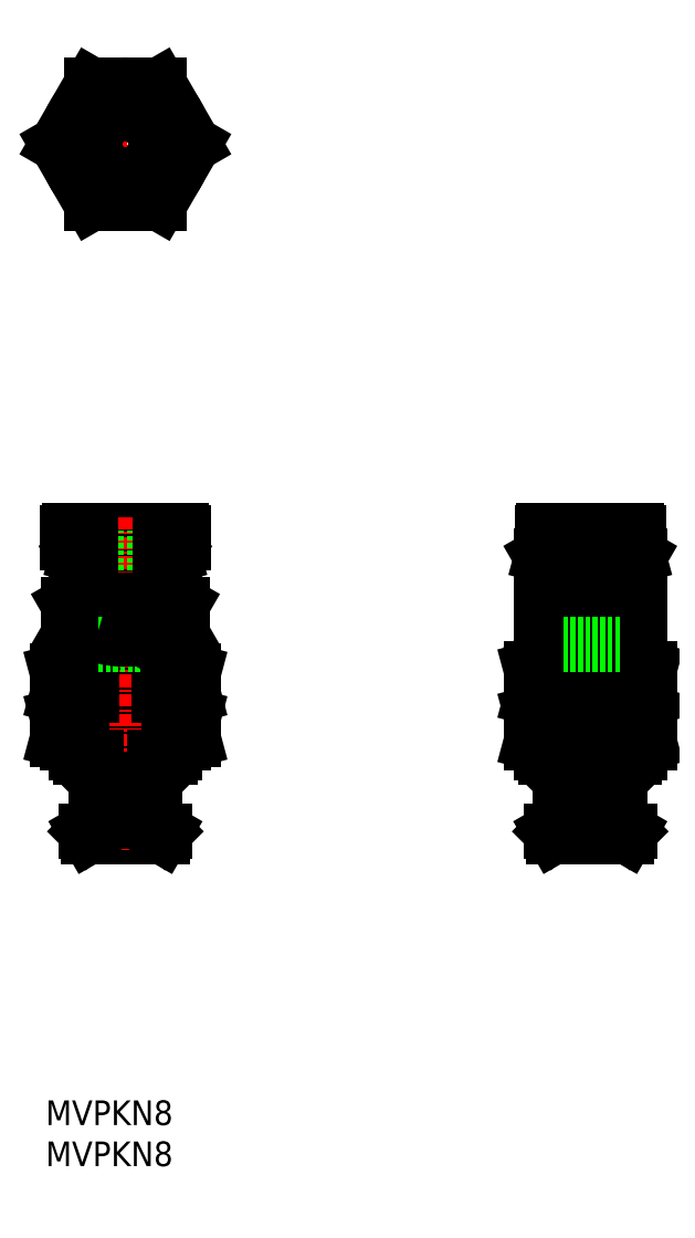
<metadata>
{"format":"dxf","ext":"dxf","renderer":"ezdxf+matplotlib","layout":"modelspace","background":"white","min_lineweight":24,"dpi":150}
</metadata>
<code>
0
SECTION
2
ENTITIES
0
POLYLINE
8
0
66
     1
10
0
20
0
30
0
0
VERTEX
8
0
10
-946.1
20
57.24
30
0
42
0.0261
0
VERTEX
8
0
10
-943.8
20
56.99
30
0
42
0.02673
0
VERTEX
8
0
10
-941.4
20
56.99
30
0
42
0.02611
0
VERTEX
8
0
10
-939.1
20
57.24
30
0
0
SEQEND
8
0
0
POLYLINE
8
0
66
     1
10
0
20
0
30
0
0
VERTEX
8
0
10
-946.1
20
55.19
30
0
42
-0.0261
0
VERTEX
8
0
10
-943.8
20
55.43
30
0
42
-0.02673
0
VERTEX
8
0
10
-941.4
20
55.43
30
0
42
-0.02611
0
VERTEX
8
0
10
-939.1
20
55.19
30
0
0
SEQEND
8
0
0
POLYLINE
8
0
66
     1
10
0
20
0
30
0
0
VERTEX
8
0
10
-946.1
20
52.74
30
0
42
0.0261
0
VERTEX
8
0
10
-943.8
20
52.49
30
0
42
0.02673
0
VERTEX
8
0
10
-941.4
20
52.49
30
0
42
0.02611
0
VERTEX
8
0
10
-939.1
20
52.74
30
0
0
SEQEND
8
0
0
POLYLINE
8
0
66
     1
10
0
20
0
30
0
0
VERTEX
8
0
10
-946.1
20
59.69
30
0
42
-0.0261
0
VERTEX
8
0
10
-943.8
20
59.93
30
0
42
-0.02673
0
VERTEX
8
0
10
-941.4
20
59.93
30
0
42
-0.02611
0
VERTEX
8
0
10
-939.1
20
59.69
30
0
0
SEQEND
8
0
0
POLYLINE
8
0
66
     1
10
0
20
0
30
0
0
VERTEX
8
0
10
-948.5
20
55.46
30
0
0
VERTEX
8
0
10
-947.3
20
55.33
30
0
0
VERTEX
8
0
10
-946.1
20
55.19
30
0
0
SEQEND
8
0
0
POLYLINE
8
0
66
     1
10
0
20
0
30
0
0
VERTEX
8
0
10
-948.5
20
52.46
30
0
0
VERTEX
8
0
10
-947.3
20
52.6
30
0
0
VERTEX
8
0
10
-946.1
20
52.74
30
0
0
SEQEND
8
0
0
POLYLINE
8
0
66
     1
10
0
20
0
30
0
0
VERTEX
8
0
10
-948.5
20
59.96
30
0
0
VERTEX
8
0
10
-947.3
20
59.83
30
0
0
VERTEX
8
0
10
-946.1
20
59.69
30
0
0
SEQEND
8
0
0
POLYLINE
8
0
66
     1
10
0
20
0
30
0
0
VERTEX
8
0
10
-948.5
20
56.96
30
0
0
VERTEX
8
0
10
-947.3
20
57.1
30
0
0
VERTEX
8
0
10
-946.1
20
57.24
30
0
0
SEQEND
8
0
0
POLYLINE
8
0
66
     1
10
0
20
0
30
0
0
VERTEX
8
0
10
-936.7
20
52.46
30
0
0
VERTEX
8
0
10
-937.9
20
52.6
30
0
0
VERTEX
8
0
10
-939.1
20
52.74
30
0
0
SEQEND
8
0
0
POLYLINE
8
0
66
     1
10
0
20
0
30
0
0
VERTEX
8
0
10
-936.7
20
56.96
30
0
0
VERTEX
8
0
10
-937.9
20
57.1
30
0
0
VERTEX
8
0
10
-939.1
20
57.24
30
0
0
SEQEND
8
0
0
POLYLINE
8
0
66
     1
10
0
20
0
30
0
0
VERTEX
8
0
10
-936.7
20
55.46
30
0
0
VERTEX
8
0
10
-937.9
20
55.33
30
0
0
VERTEX
8
0
10
-939.1
20
55.19
30
0
0
SEQEND
8
0
0
ARC
8
0
10
-938.3
20
64.41
30
0
40
2.556
50
90
51
124.4
0
ARC
8
0
10
-938.3
20
65.52
30
0
40
2.556
50
235.6
51
270
0
LINE
8
0
10
-939.1
20
59.69
30
0
11
-936.7
21
59.96
31
0
0
LINE
8
0
10
-939.6
20
44.46
30
0
11
-938.6
21
43.46
31
0
0
LINE
8
0
10
-937.6
20
66.96
30
0
11
-947.6
21
66.96
31
0
0
LINE
8
0
10
-937.9
20
71.96
30
0
11
-947.4
21
71.96
31
0
0
LINE
8
0
10
-937.7
20
71.46
30
0
11
-947.5
21
71.46
31
0
0
LINE
8
0
10
-937.6
20
71.4
30
0
11
-947.6
21
71.4
31
0
0
LINE
8
0
10
-936.7
20
72.76
30
0
11
-948.5
21
72.76
31
0
0
LINE
8
0
10
-936.9
20
73.96
30
0
11
-948.3
21
73.96
31
0
0
LINE
8
0
10
-938.1
20
61.46
30
0
11
-947.1
21
61.46
31
0
0
LINE
8
0
10
-937.6
20
61.17
30
0
11
-947.6
21
61.17
31
0
0
LINE
8
0
10
-937.6
20
62.96
30
0
11
-947.6
21
62.96
31
0
0
LINE
8
0
10
-936.7
20
59.96
30
0
11
-948.5
21
59.96
31
0
0
LINE
8
0
10
-936.7
20
56.96
30
0
11
-948.5
21
56.96
31
0
0
LINE
8
0
10
-936.7
20
55.46
30
0
11
-948.5
21
55.46
31
0
0
LINE
8
0
10
-937.6
20
51.46
30
0
11
-947.6
21
51.46
31
0
0
LINE
8
0
10
-938.1
20
50.96
30
0
11
-947.1
21
50.96
31
0
0
LINE
8
0
10
-936.7
20
52.46
30
0
11
-948.5
21
52.46
31
0
0
LINE
8
0
10
-946.6
20
43.46
30
0
11
-938.6
21
43.46
31
0
0
LINE
8
0
10
-946.3
20
42.96
30
0
11
-938.9
21
42.96
31
0
0
LINE
8
0
10
-939.1
20
55.19
30
0
11
-939.1
21
52.74
31
0
0
LINE
8
0
10
-946.1
20
55.19
30
0
11
-946.1
21
52.74
31
0
0
LINE
8
0
10
-949.5
20
55.19
30
0
11
-949.5
21
52.74
31
0
0
LINE
8
CENTER
10
-942.6
20
75.36
30
0
11
-942.6
21
41.57
31
0
0
LINE
8
0
10
-939.8
20
48.46
30
0
11
-939.6
21
48.66
31
0
0
ARC
8
0
10
-940.1
20
47.96
30
0
40
0.5
50
0
51
90
0
LINE
8
0
10
-939.6
20
48.66
30
0
11
-939.6
21
50.96
31
0
0
LINE
8
0
10
-939.6
20
47.96
30
0
11
-939.6
21
44.46
31
0
0
LINE
8
0
10
-947.6
20
51.46
30
0
11
-947.6
21
52.46
31
0
0
LINE
8
0
10
-947.1
20
50.96
30
0
11
-947.6
21
51.46
31
0
0
LINE
8
0
10
-947.1
20
50.96
30
0
11
-947.1
21
52.46
31
0
0
LINE
8
0
10
-945.4
20
48.46
30
0
11
-945.6
21
48.66
31
0
0
ARC
8
0
10
-945.1
20
47.96
30
0
40
0.5
50
90
51
180
0
LINE
8
0
10
-945.6
20
48.66
30
0
11
-945.6
21
50.96
31
0
0
POINT
8
0
10
-942.6
20
42.96
30
0
0
LINE
8
0
10
-946.3
20
42.96
30
0
11
-946.6
21
43.46
31
0
0
LINE
8
0
10
-945.6
20
44.46
30
0
11
-946.6
21
43.46
31
0
0
LINE
8
0
10
-945.6
20
47.96
30
0
11
-945.6
21
44.46
31
0
0
LINE
8
0
10
-948.5
20
52.46
30
0
11
-949.5
21
52.74
31
0
0
LINE
8
0
10
-939.6
20
48.66
30
0
11
-945.6
21
48.66
31
0
0
LINE
8
0
10
-939.8
20
48.46
30
0
11
-945.4
21
48.46
31
0
0
LINE
8
0
10
-945.6
20
44.46
30
0
11
-939.6
21
44.46
31
0
0
LINE
8
0
10
-939.6
20
62.46
30
0
11
-939.6
21
73.96
31
0
0
LINE
8
0
10
-947.6
20
66.96
30
0
11
-947.6
21
71.4
31
0
0
LINE
8
0
10
-945.6
20
62.46
30
0
11
-945.6
21
73.96
31
0
0
LINE
8
0
10
-939.1
20
59.69
30
0
11
-939.1
21
57.24
31
0
0
LINE
8
0
10
-939.7
20
63.41
30
0
11
-939.7
21
66.52
31
0
0
LINE
8
0
10
-948.4
20
66.52
30
0
11
-947.6
21
66.96
31
0
0
ARC
8
0
10
-946.9
20
64.41
30
0
40
2.556
50
55.62
51
90
0
LINE
8
0
10
-947.1
20
61.46
30
0
11
-947.1
21
62.96
31
0
0
LINE
8
0
10
-947.6
20
62.96
30
0
11
-948.4
21
63.41
31
0
0
ARC
8
0
10
-946.9
20
65.52
30
0
40
2.556
50
270
51
304.4
0
LINE
8
0
10
-947.6
20
61.17
30
0
11
-947.1
21
61.46
31
0
0
LINE
8
0
10
-947.1
20
55.46
30
0
11
-947.1
21
56.96
31
0
0
LINE
8
0
10
-947.6
20
55.46
30
0
11
-947.6
21
56.96
31
0
0
LINE
8
0
10
-946.1
20
59.69
30
0
11
-946.1
21
57.24
31
0
0
LINE
8
0
10
-947.6
20
59.96
30
0
11
-947.6
21
61.17
31
0
0
LINE
8
0
10
-947.1
20
59.96
30
0
11
-947.1
21
61.46
31
0
0
LINE
8
0
10
-948.4
20
63.41
30
0
11
-948.4
21
66.52
31
0
0
LINE
8
0
10
-945.5
20
63.41
30
0
11
-945.5
21
66.52
31
0
0
LINE
8
0
10
-949.5
20
59.69
30
0
11
-949.5
21
57.24
31
0
0
LINE
8
0
10
-948.5
20
59.96
30
0
11
-949.5
21
59.69
31
0
0
LINE
8
0
10
-948.5
20
56.96
30
0
11
-949.5
21
57.24
31
0
0
LINE
8
0
10
-948.5
20
55.46
30
0
11
-949.5
21
55.19
31
0
0
ARC
8
0
10
-942.6
20
57.41
30
0
40
9.553
50
72.41
51
107.6
0
LINE
8
0
10
-939.6
20
62.46
30
0
11
-945.6
21
62.46
31
0
0
ARC
8
0
10
-942.6
20
72.52
30
0
40
9.553
50
252.4
51
287.6
0
LINE
8
0
10
-939.1
20
72.76
30
0
11
-939.1
21
71.96
31
0
0
LINE
8
0
10
-947.5
20
71.46
30
0
11
-947.4
21
71.96
31
0
0
LINE
8
0
10
-947.6
20
71.4
30
0
11
-947.5
21
71.46
31
0
0
LINE
8
0
10
-946.1
20
72.76
30
0
11
-946.1
21
71.96
31
0
0
LINE
8
0
10
-948.5
20
73.76
30
0
11
-948.5
21
72.76
31
0
0
ARC
8
0
10
-948.3
20
73.76
30
0
40
0.2
50
90
51
180
0
LINE
8
0
10
-935.7
20
55.19
30
0
11
-935.7
21
52.74
31
0
0
LINE
8
0
10
-937.6
20
51.46
30
0
11
-937.6
21
52.46
31
0
0
LINE
8
0
10
-938.1
20
50.96
30
0
11
-937.6
21
51.46
31
0
0
LINE
8
0
10
-938.2
20
50.96
30
0
11
-938.2
21
52.46
31
0
0
LINE
8
0
10
-935.7
20
52.74
30
0
11
-936.7
21
52.46
31
0
0
POINT
8
0
10
-938.9
20
42.96
30
0
0
LINE
8
0
10
-938.9
20
42.96
30
0
11
-938.6
21
43.46
31
0
0
LINE
8
0
10
-937.6
20
66.96
30
0
11
-937.6
21
71.4
31
0
0
LINE
8
0
10
-936.8
20
66.52
30
0
11
-937.6
21
66.96
31
0
0
LINE
8
0
10
-938.1
20
61.46
30
0
11
-938.1
21
62.96
31
0
0
LINE
8
0
10
-937.6
20
62.96
30
0
11
-936.8
21
63.41
31
0
0
LINE
8
0
10
-937.6
20
61.17
30
0
11
-938.1
21
61.46
31
0
0
LINE
8
0
10
-937.6
20
55.46
30
0
11
-937.6
21
56.96
31
0
0
LINE
8
0
10
-935.7
20
59.69
30
0
11
-936.7
21
59.96
31
0
0
LINE
8
0
10
-935.7
20
57.24
30
0
11
-936.7
21
56.96
31
0
0
LINE
8
0
10
-935.7
20
59.69
30
0
11
-935.7
21
57.24
31
0
0
LINE
8
0
10
-938.2
20
55.46
30
0
11
-938.2
21
56.96
31
0
0
LINE
8
0
10
-937.6
20
59.96
30
0
11
-937.6
21
61.17
31
0
0
LINE
8
0
10
-938.2
20
59.96
30
0
11
-938.2
21
61.46
31
0
0
LINE
8
0
10
-935.7
20
55.19
30
0
11
-936.7
21
55.46
31
0
0
LINE
8
0
10
-936.8
20
63.41
30
0
11
-936.8
21
66.52
31
0
0
LINE
8
0
10
-937.7
20
71.46
30
0
11
-937.9
21
71.96
31
0
0
LINE
8
0
10
-937.6
20
71.4
30
0
11
-937.7
21
71.46
31
0
0
LINE
8
0
10
-936.7
20
73.76
30
0
11
-936.7
21
72.76
31
0
0
ARC
8
0
10
-936.9
20
73.76
30
0
40
0.2
50
0
51
90
0
LINE
8
0
10
-895.4
20
55.19
30
0
11
-895.4
21
52.74
31
0
0
LINE
8
0
10
-889.4
20
52.49
30
0
11
-889.4
21
55.44
31
0
0
LINE
8
CENTER
10
-895.4
20
40.9
30
0
11
-895.4
21
75.41
31
0
0
LINE
8
0
10
-901.4
20
52.49
30
0
11
-901.4
21
55.44
31
0
0
LINE
8
0
10
-898.4
20
44.46
30
0
11
-899.4
21
43.46
31
0
0
LINE
8
0
10
-889.5
20
52.46
30
0
11
-901.3
21
52.46
31
0
0
LINE
8
0
10
-890.9
20
50.96
30
0
11
-899.9
21
50.96
31
0
0
LINE
8
0
10
-890.4
20
51.46
30
0
11
-900.4
21
51.46
31
0
0
LINE
8
0
10
-899.1
20
42.96
30
0
11
-891.7
21
42.96
31
0
0
LINE
8
0
10
-899.4
20
43.46
30
0
11
-891.4
21
43.46
31
0
0
ARC
8
0
10
-898.9
20
74.38
30
0
40
21.92
50
263.4
51
279.1
0
LINE
8
0
10
-899.9
20
50.96
30
0
11
-899.9
21
52.46
31
0
0
LINE
8
0
10
-899.9
20
50.96
30
0
11
-900.4
21
51.46
31
0
0
LINE
8
0
10
-900.4
20
51.46
30
0
11
-900.4
21
52.46
31
0
0
LINE
8
0
10
-901.3
20
52.46
30
0
11
-901.4
21
52.49
31
0
0
LINE
8
0
10
-899.1
20
42.96
30
0
11
-899.4
21
43.46
31
0
0
LINE
8
0
10
-889.4
20
52.49
30
0
11
-889.5
21
52.46
31
0
0
LINE
8
0
10
-891
20
50.96
30
0
11
-891
21
52.46
31
0
0
LINE
8
0
10
-890.9
20
50.96
30
0
11
-890.4
21
51.46
31
0
0
LINE
8
0
10
-890.4
20
51.46
30
0
11
-890.4
21
52.46
31
0
0
LINE
8
0
10
-892.6
20
48.46
30
0
11
-892.4
21
48.66
31
0
0
ARC
8
0
10
-892.9
20
47.96
30
0
40
0.5
50
0
51
90
0
LINE
8
0
10
-892.4
20
48.66
30
0
11
-892.4
21
50.96
31
0
0
POINT
8
0
10
-891.7
20
42.96
30
0
0
LINE
8
0
10
-891.7
20
42.96
30
0
11
-891.4
21
43.46
31
0
0
POINT
8
0
10
-895.4
20
42.96
30
0
0
LINE
8
0
10
-892.4
20
44.46
30
0
11
-891.4
21
43.46
31
0
0
LINE
8
0
10
-892.4
20
47.96
30
0
11
-892.4
21
44.46
31
0
0
LINE
8
0
10
-898.2
20
48.46
30
0
11
-892.6
21
48.46
31
0
0
ARC
8
0
10
-892
20
74.38
30
0
40
21.92
50
260.9
51
276.6
0
LINE
8
0
10
-898.4
20
48.66
30
0
11
-898.4
21
50.96
31
0
0
LINE
8
0
10
-898.4
20
47.96
30
0
11
-898.4
21
44.46
31
0
0
LINE
8
0
10
-898.2
20
48.46
30
0
11
-898.4
21
48.66
31
0
0
LINE
8
0
10
-892.4
20
48.66
30
0
11
-898.4
21
48.66
31
0
0
LINE
8
0
10
-898.4
20
44.46
30
0
11
-892.4
21
44.46
31
0
0
ARC
8
0
10
-897.9
20
47.96
30
0
40
0.5
50
90
51
180
0
LINE
8
0
10
-890.4
20
66.96
30
0
11
-890.4
21
71.4
31
0
0
LINE
8
0
10
-892.4
20
62.46
30
0
11
-892.4
21
73.96
31
0
0
LINE
8
0
10
-900.4
20
66.96
30
0
11
-900.4
21
71.4
31
0
0
LINE
8
0
10
-898.4
20
62.46
30
0
11
-898.4
21
73.96
31
0
0
LINE
8
0
10
-889.5
20
56.96
30
0
11
-901.3
21
56.96
31
0
0
LINE
8
0
10
-889.5
20
59.96
30
0
11
-901.3
21
59.96
31
0
0
LINE
8
0
10
-890.4
20
62.96
30
0
11
-900.4
21
62.96
31
0
0
LINE
8
0
10
-890.4
20
66.96
30
0
11
-900.4
21
66.96
31
0
0
LINE
8
0
10
-890.4
20
61.17
30
0
11
-900.4
21
61.17
31
0
0
LINE
8
0
10
-890.9
20
61.46
30
0
11
-899.9
21
61.46
31
0
0
LINE
8
0
10
-889.5
20
55.46
30
0
11
-901.3
21
55.46
31
0
0
ARC
8
0
10
-898.3
20
57.41
30
0
40
9.553
50
72.41
51
102.8
0
ARC
8
0
10
-898.3
20
72.52
30
0
40
9.553
50
257.2
51
287.6
0
ARC
8
0
10
-898.9
20
33.55
30
0
40
21.92
50
80.91
51
96.64
0
ARC
8
0
10
-898.9
20
78.88
30
0
40
21.92
50
263.4
51
279.1
0
ARC
8
0
10
-898.9
20
38.05
30
0
40
21.92
50
80.91
51
96.64
0
LINE
8
0
10
-899.9
20
61.46
30
0
11
-899.9
21
62.96
31
0
0
LINE
8
0
10
-900.4
20
61.17
30
0
11
-899.9
21
61.46
31
0
0
LINE
8
0
10
-901.3
20
55.46
30
0
11
-901.4
21
55.44
31
0
0
LINE
8
0
10
-901.3
20
56.96
30
0
11
-901.4
21
56.99
31
0
0
LINE
8
0
10
-901.3
20
59.96
30
0
11
-901.4
21
59.94
31
0
0
LINE
8
0
10
-900.4
20
55.46
30
0
11
-900.4
21
56.96
31
0
0
LINE
8
0
10
-899.9
20
55.46
30
0
11
-899.9
21
56.96
31
0
0
LINE
8
0
10
-901.4
20
56.99
30
0
11
-901.4
21
59.94
31
0
0
LINE
8
0
10
-900.4
20
59.96
30
0
11
-900.4
21
61.17
31
0
0
LINE
8
0
10
-899.9
20
59.96
30
0
11
-899.9
21
61.46
31
0
0
LINE
8
0
10
-900.4
20
66.96
30
0
11
-900.4
21
62.96
31
0
0
LINE
8
0
10
-889.4
20
56.99
30
0
11
-889.5
21
56.96
31
0
0
LINE
8
0
10
-889.4
20
59.94
30
0
11
-889.5
21
59.96
31
0
0
LINE
8
0
10
-889.4
20
55.44
30
0
11
-889.5
21
55.46
31
0
0
LINE
8
0
10
-889.4
20
56.99
30
0
11
-889.4
21
59.94
31
0
0
ARC
8
0
10
-892.5
20
57.41
30
0
40
9.553
50
77.22
51
107.6
0
LINE
8
0
10
-890.9
20
61.46
30
0
11
-890.9
21
62.96
31
0
0
LINE
8
0
10
-890.4
20
61.17
30
0
11
-890.9
21
61.46
31
0
0
ARC
8
0
10
-892.5
20
72.52
30
0
40
9.553
50
252.4
51
282.8
0
LINE
8
0
10
-891
20
55.46
30
0
11
-891
21
56.96
31
0
0
LINE
8
0
10
-890.4
20
55.46
30
0
11
-890.4
21
56.96
31
0
0
LINE
8
0
10
-895.4
20
59.69
30
0
11
-895.4
21
57.24
31
0
0
LINE
8
0
10
-890.4
20
59.96
30
0
11
-890.4
21
61.17
31
0
0
LINE
8
0
10
-891
20
59.96
30
0
11
-891
21
61.46
31
0
0
LINE
8
0
10
-895.4
20
66.52
30
0
11
-895.4
21
63.41
31
0
0
LINE
8
0
10
-890.4
20
62.96
30
0
11
-890.4
21
66.96
31
0
0
ARC
8
0
10
-892
20
78.88
30
0
40
21.92
50
260.9
51
276.6
0
ARC
8
0
10
-892
20
38.05
30
0
40
21.92
50
83.36
51
99.09
0
ARC
8
0
10
-892
20
33.55
30
0
40
21.92
50
83.36
51
99.09
0
LINE
8
0
10
-892.4
20
62.46
30
0
11
-898.4
21
62.46
31
0
0
LINE
8
0
10
-890.5
20
72.76
30
0
11
-900.3
21
72.76
31
0
0
LINE
8
0
10
-890.4
20
71.4
30
0
11
-900.4
21
71.4
31
0
0
LINE
8
0
10
-890.6
20
71.46
30
0
11
-900.3
21
71.46
31
0
0
LINE
8
0
10
-890.7
20
71.96
30
0
11
-900.2
21
71.96
31
0
0
LINE
8
0
10
-890.7
20
73.96
30
0
11
-900.1
21
73.96
31
0
0
LINE
8
0
10
-898.9
20
72.76
30
0
11
-898.9
21
71.96
31
0
0
LINE
8
0
10
-900.4
20
71.4
30
0
11
-900.3
21
71.46
31
0
0
LINE
8
0
10
-900.3
20
71.46
30
0
11
-900.2
21
71.96
31
0
0
LINE
8
0
10
-900.3
20
72.76
30
0
11
-900.3
21
73.76
31
0
0
ARC
8
0
10
-900.1
20
73.76
30
0
40
0.2
50
90
51
180
0
ARC
8
0
10
-890.7
20
73.76
30
0
40
0.2
50
0
51
90
0
LINE
8
0
10
-890.5
20
72.76
30
0
11
-890.5
21
73.76
31
0
0
LINE
8
0
10
-890.4
20
71.4
30
0
11
-890.6
21
71.46
31
0
0
LINE
8
0
10
-890.6
20
71.46
30
0
11
-890.7
21
71.96
31
0
0
LINE
8
0
10
-891.9
20
72.76
30
0
11
-891.9
21
71.96
31
0
0
LINE
8
0
10
-935.7
20
113.2
30
0
11
-939.1
21
107.2
31
0
0
LINE
8
CENTER
10
-934.4
20
113.2
30
0
11
-950.6
21
113.2
31
0
0
LINE
8
0
10
-935.7
20
113.2
30
0
11
-939.1
21
119.2
31
0
0
ARC
8
0
10
-943.6
20
113.2
30
0
40
4.9
50
90
51
270
0
CIRCLE
8
0
10
-942.6
20
113.2
30
0
40
6
0
ARC
8
0
10
-941.6
20
113.2
30
0
40
4.9
50
270
51
90
0
LINE
8
0
10
-939.3
20
108.8
30
0
11
-939.7
21
108.2
31
0
0
LINE
8
0
10
-945.5
20
108.2
30
0
11
-945.9
21
108.8
31
0
0
LINE
8
0
10
-946.1
20
107.2
30
0
11
-949.5
21
113.2
31
0
0
LINE
8
CENTER
10
-942.6
20
120.6
30
0
11
-942.6
21
105.7
31
0
0
LINE
8
0
10
-943.6
20
108.3
30
0
11
-941.6
21
108.3
31
0
0
ARC
8
0
10
-942.6
20
113.2
30
0
40
5
50
258.5
51
281.5
0
LINE
8
0
10
-939.7
20
108.2
30
0
11
-945.5
21
108.2
31
0
0
LINE
8
0
10
-939.1
20
107.2
30
0
11
-946.1
21
107.2
31
0
0
LINE
8
0
10
-939.3
20
117.5
30
0
11
-939.7
21
118.2
31
0
0
LINE
8
0
10
-943.6
20
118.1
30
0
11
-941.6
21
118.1
31
0
0
ARC
8
0
10
-942.6
20
113.2
30
0
40
5
50
78.52
51
101.5
0
LINE
8
0
10
-945.9
20
117.5
30
0
11
-945.5
21
118.2
31
0
0
LINE
8
0
10
-939.1
20
119.2
30
0
11
-946.1
21
119.2
31
0
0
LINE
8
0
10
-939.7
20
118.2
30
0
11
-945.5
21
118.2
31
0
0
POINT
8
CENTER
10
-942.6
20
113.2
30
0
0
CIRCLE
8
0
10
-942.6
20
113.2
30
0
40
3.1
0
LINE
8
0
10
-949.5
20
113.2
30
0
11
-946.1
21
119.2
31
0
0
POINT
8
0
10
-935.7
20
113.2
30
0
0
TEXT
8
0
10
-950.7
20
9.512
30
0
40
2.5
1
MVPKN8
0
TEXT
8
0
10
-950.7
20
13.68
30
0
40
2.5
1
MVPKN8
0
ENDSEC
0
EOF

</code>
